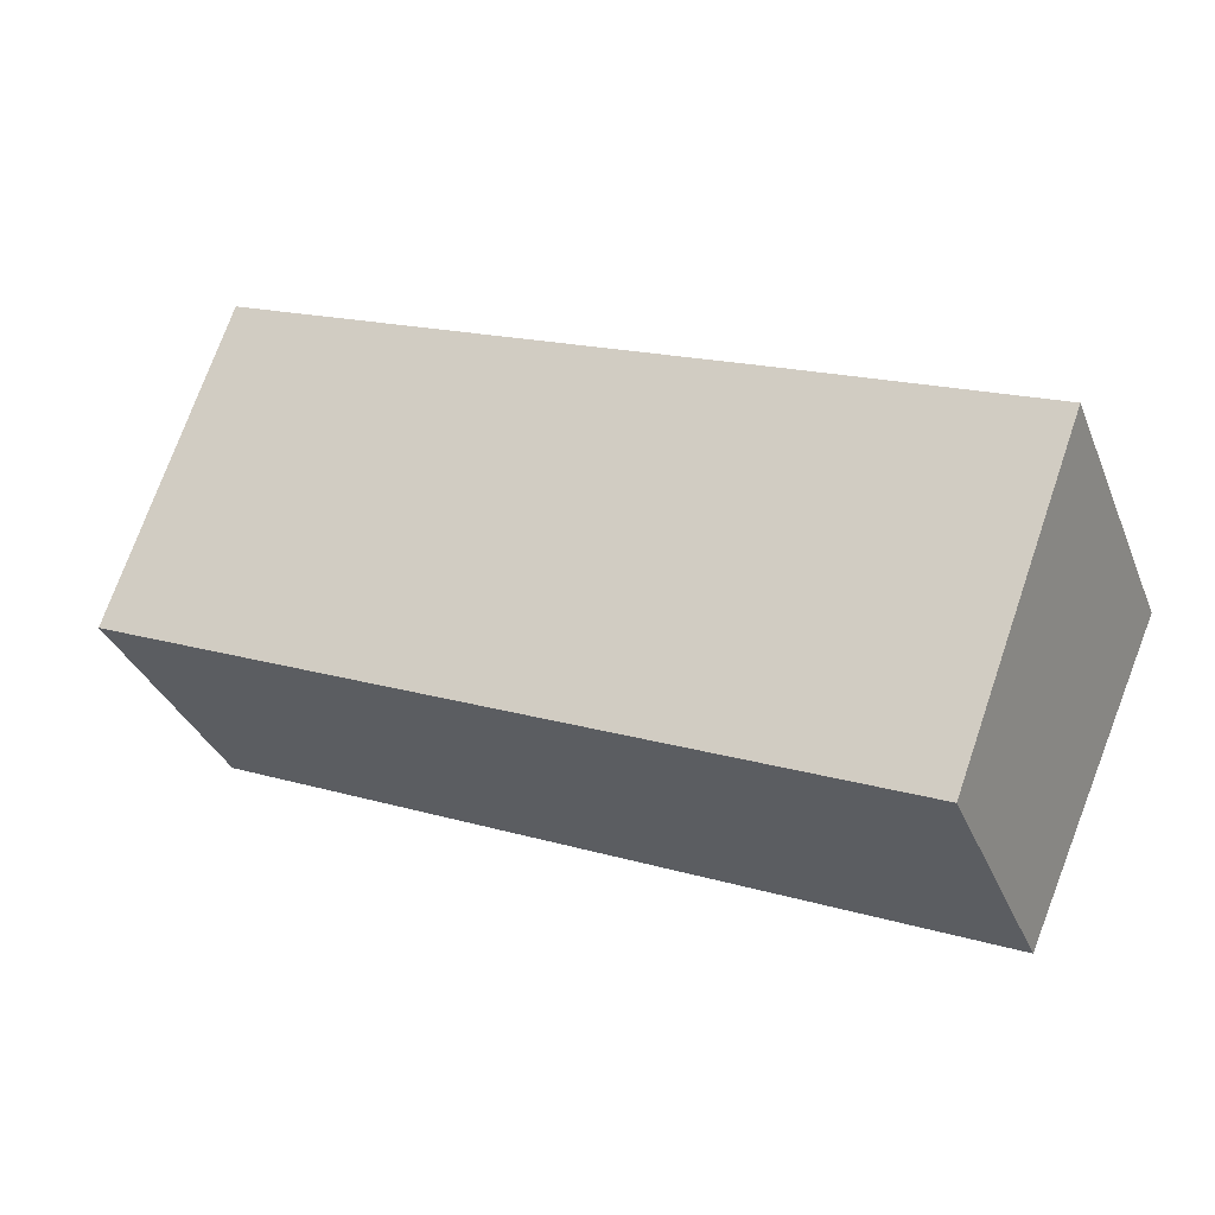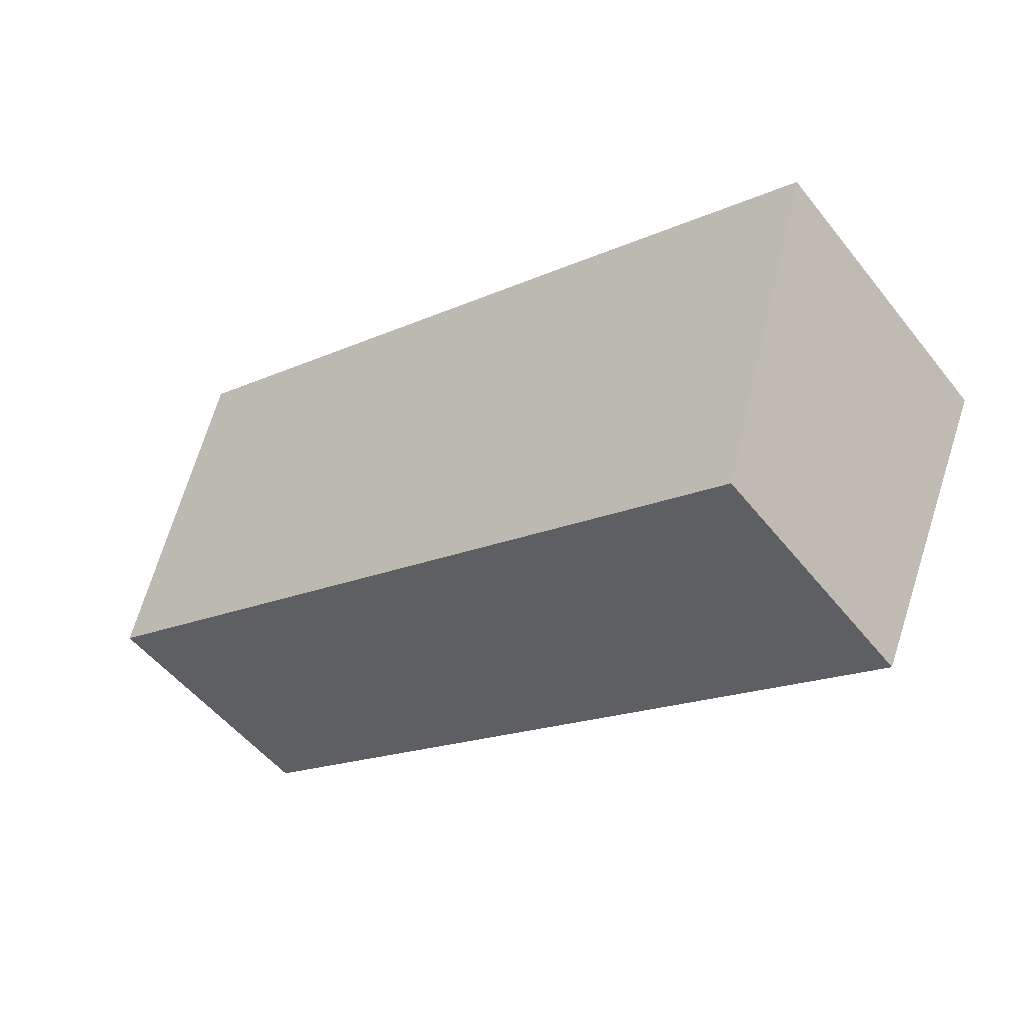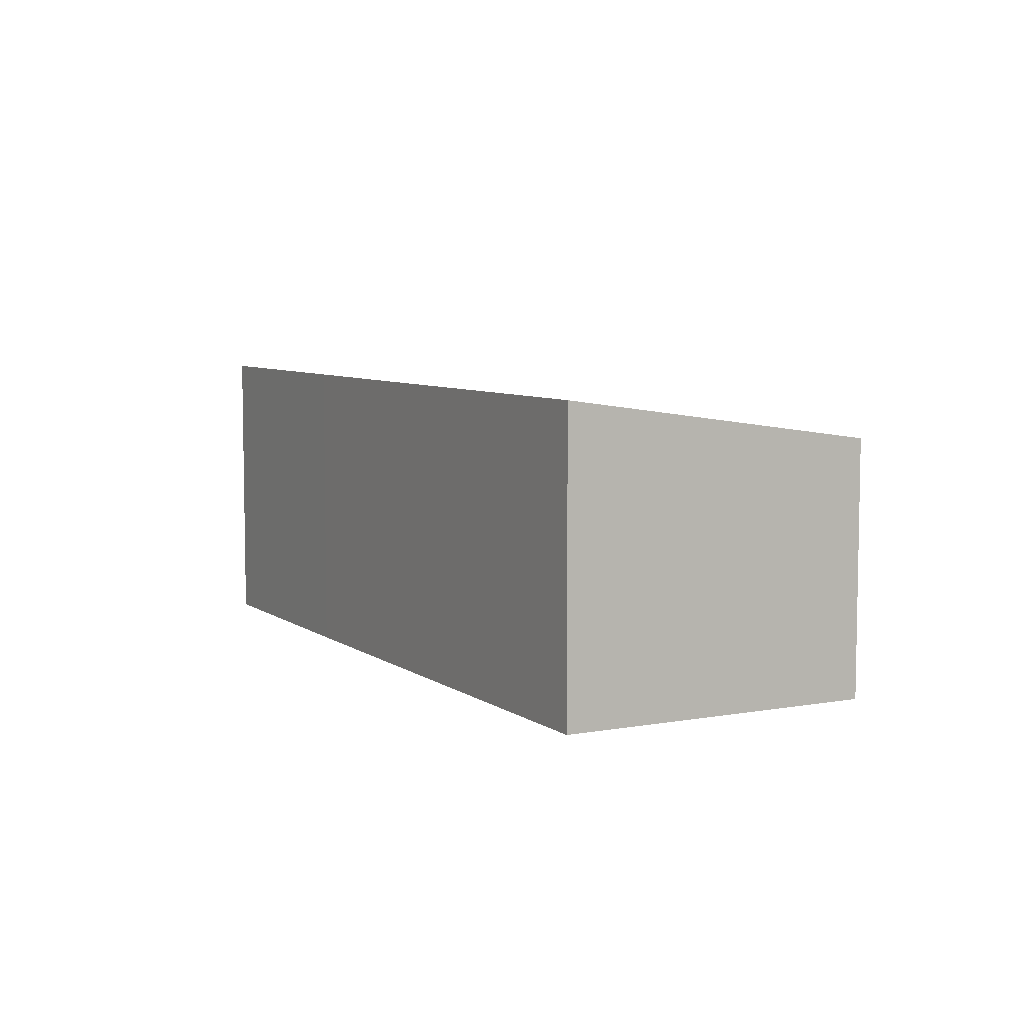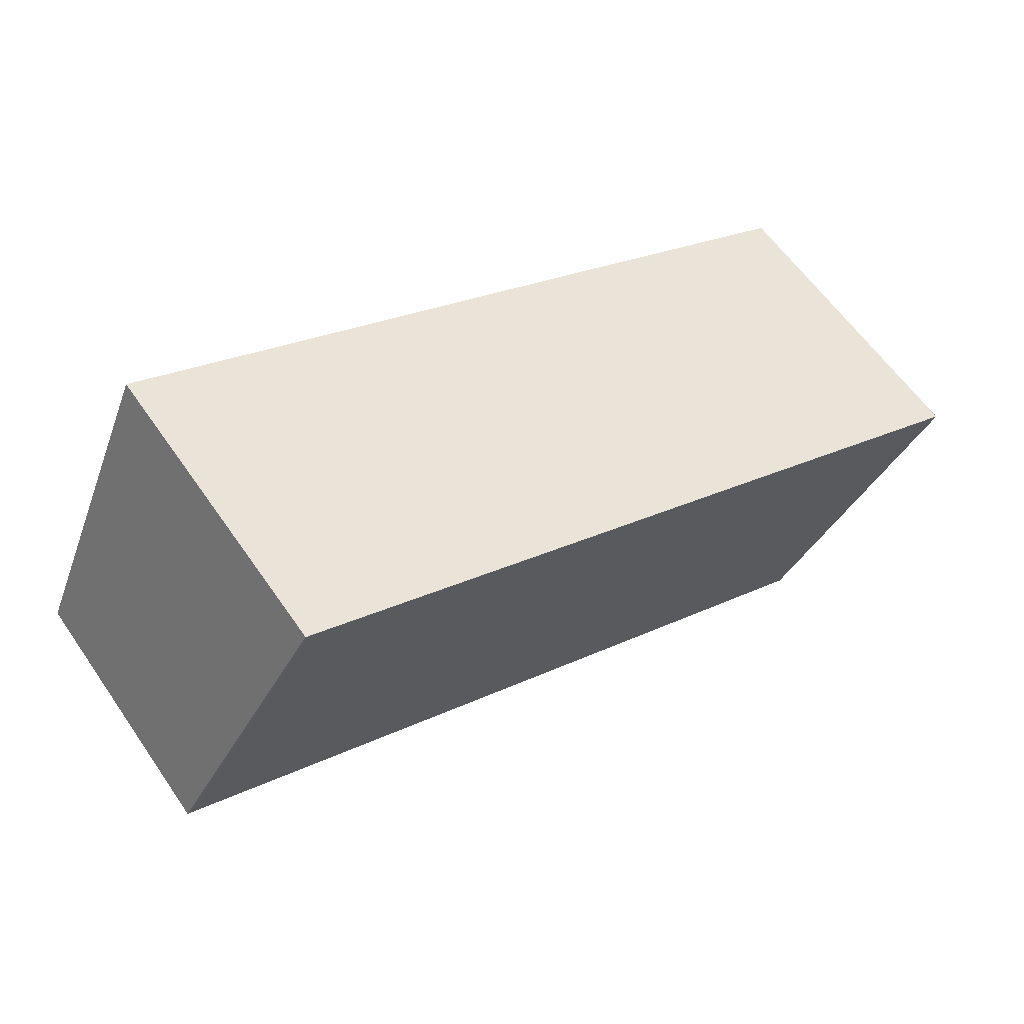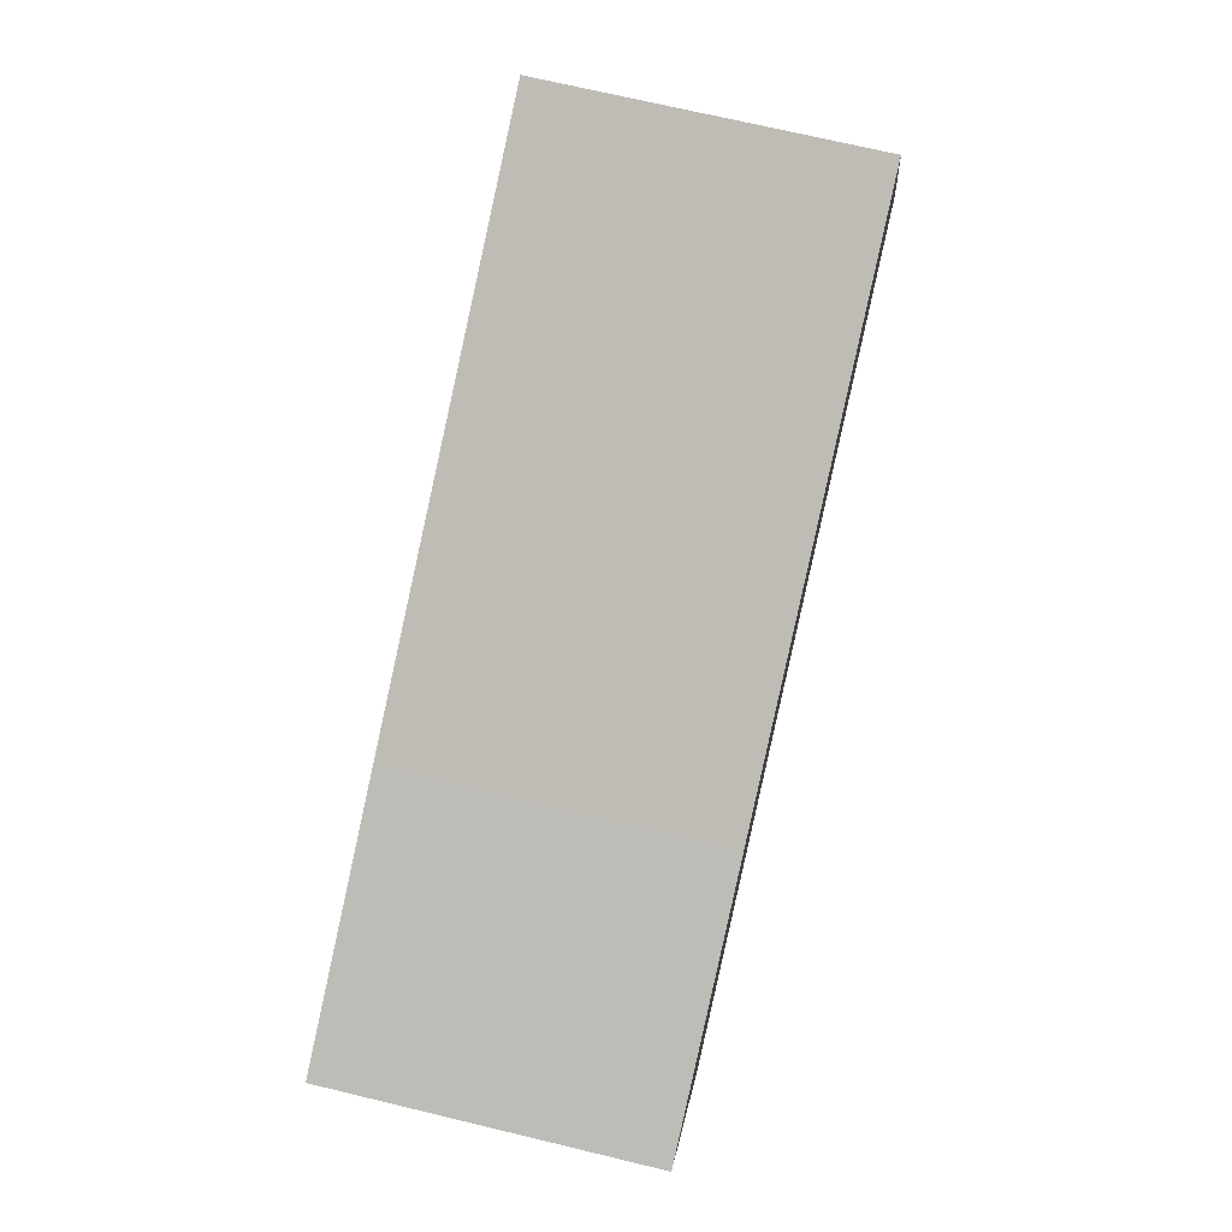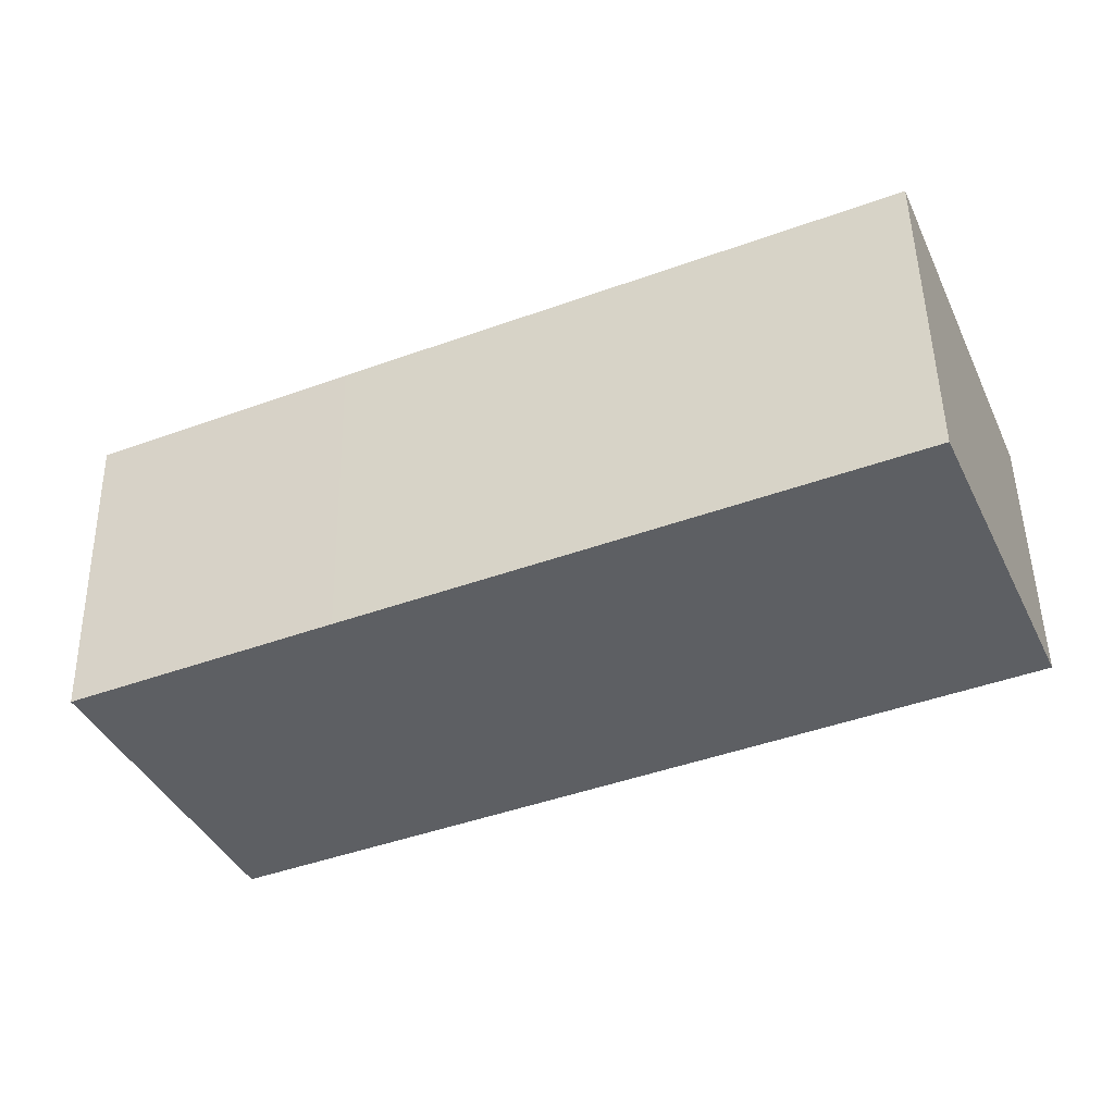
<metadata>
{"format":"obj","ext":"obj","renderer":"f3d","projection":"perspective","resolution":1024,"background":"white","views":[{"elev":-34.6,"azim":-159.7,"up":"+Z"},{"elev":-52.5,"azim":-142.6,"up":"+Z"},{"elev":6.7,"azim":38.2,"up":"+Y"},{"elev":60.1,"azim":145.6,"up":"+Z"},{"elev":70.7,"azim":-76.5,"up":"+Z"},{"elev":49.8,"azim":-1.1,"up":"+Z"}]}
</metadata>
<code>
v  1.512 2.929 -3.437
v  8.587 3.457 3.744
v  10.09 2.932 0.333
v  2.776 3.459 1.22
v  0 3.458 2.117e-16
v  8.587 -2.293e-16 3.744
v  10.09 -2.039e-17 0.333
v  1.512 2.105e-16 -3.437
v  0 0 0
v  2.776 -7.47e-17 1.22
g defaultobject
f 1 2 3
f 2 1 4
f 4 1 5
f 6 3 2
f 3 6 7
f 7 1 3
f 1 7 8
f 1 9 5
f 9 1 8
f 4 6 2
f 6 4 10
f 10 4 5
f 10 5 9
f 6 8 7
f 8 6 10
f 8 10 9

</code>
